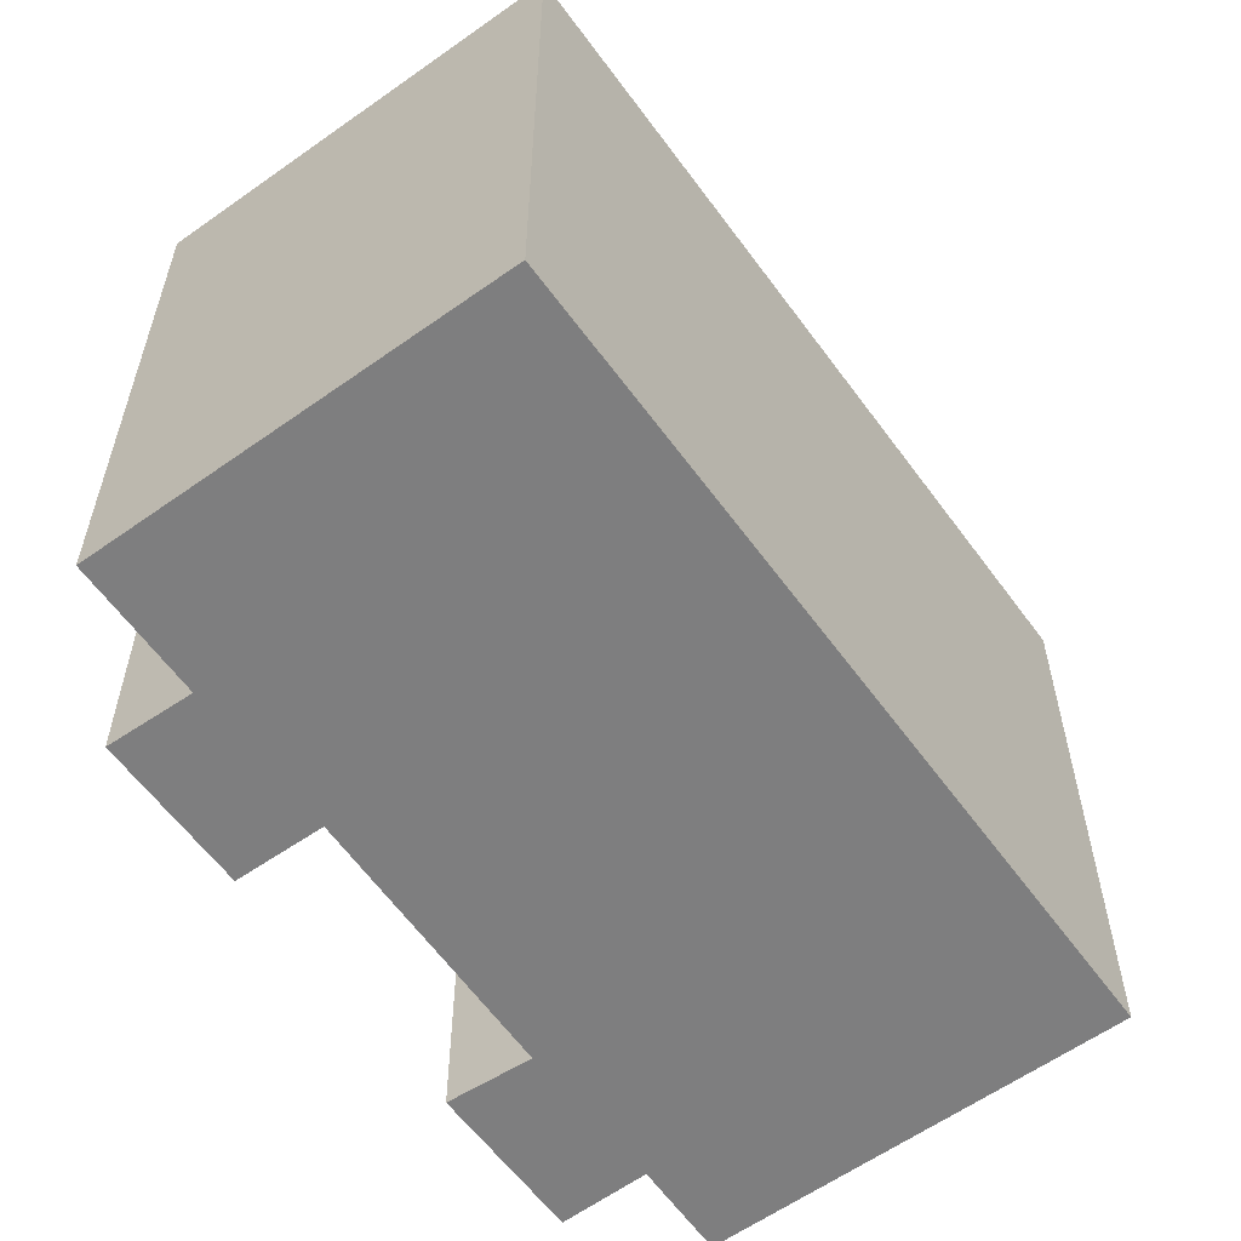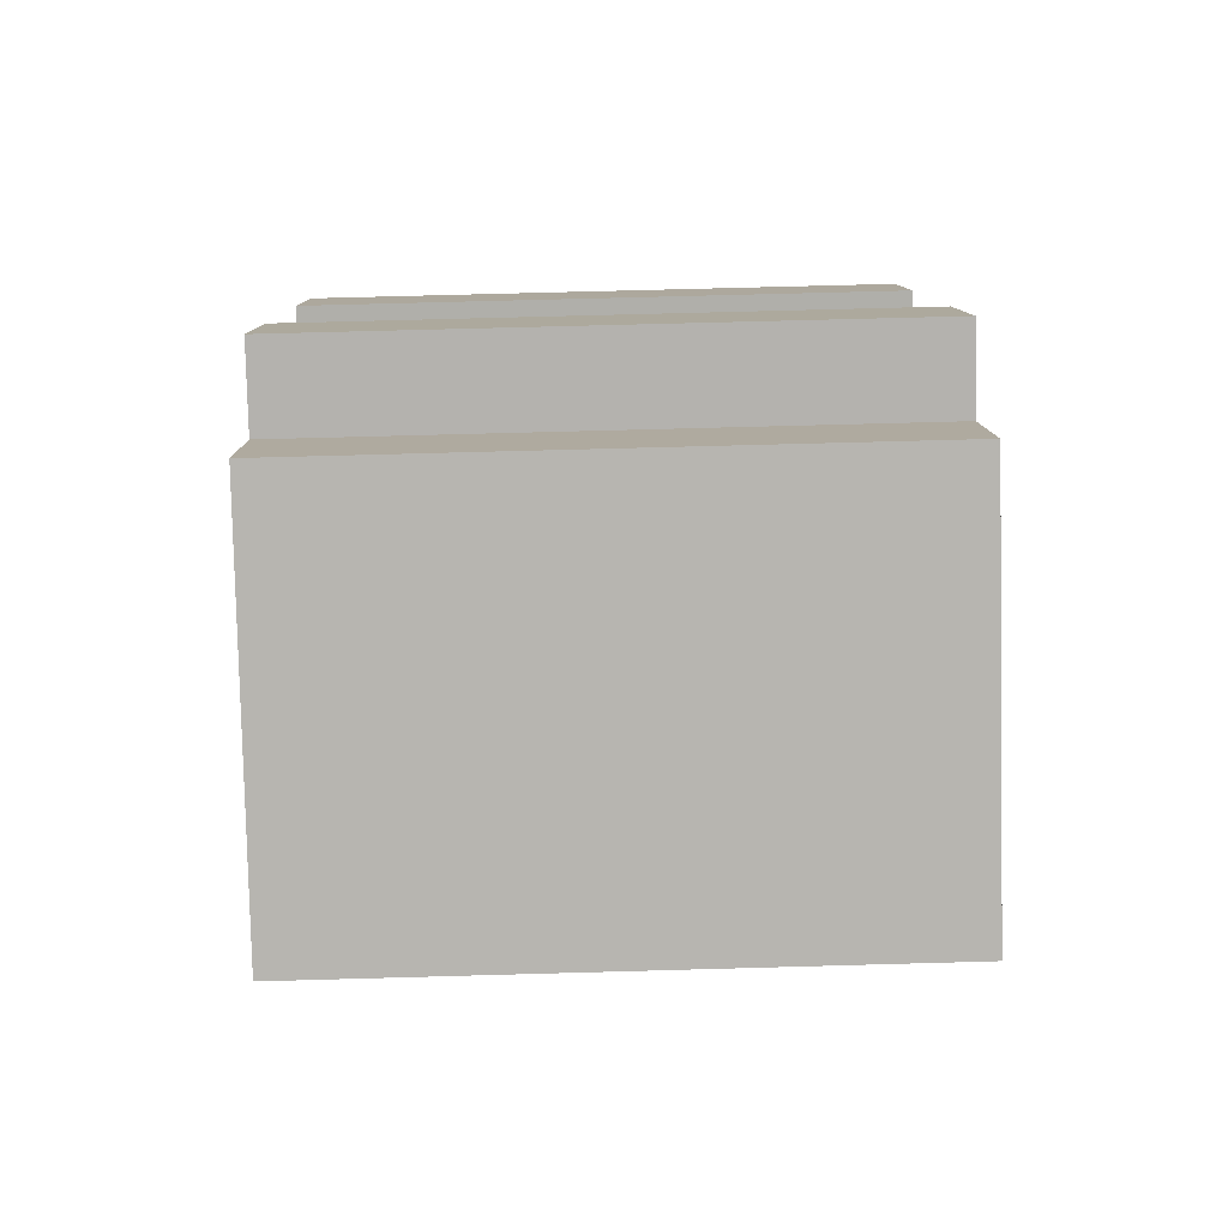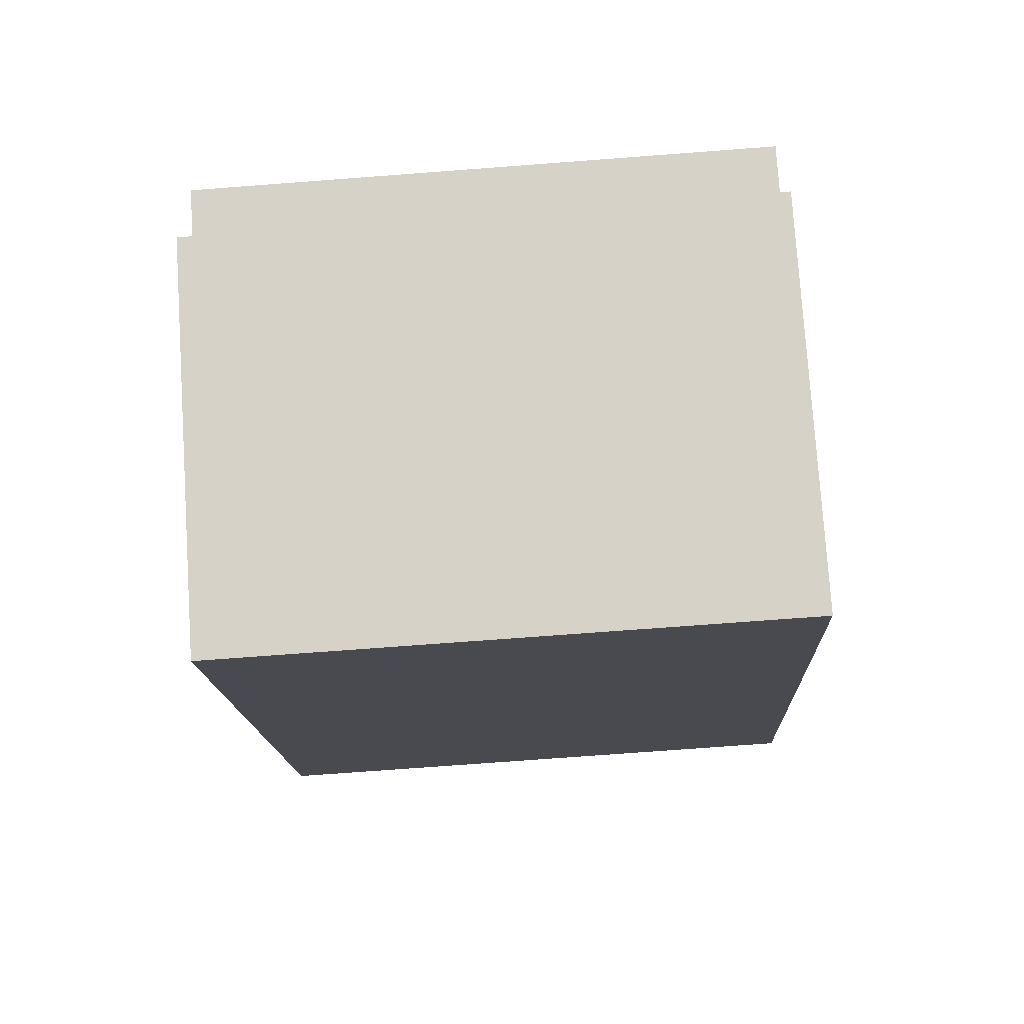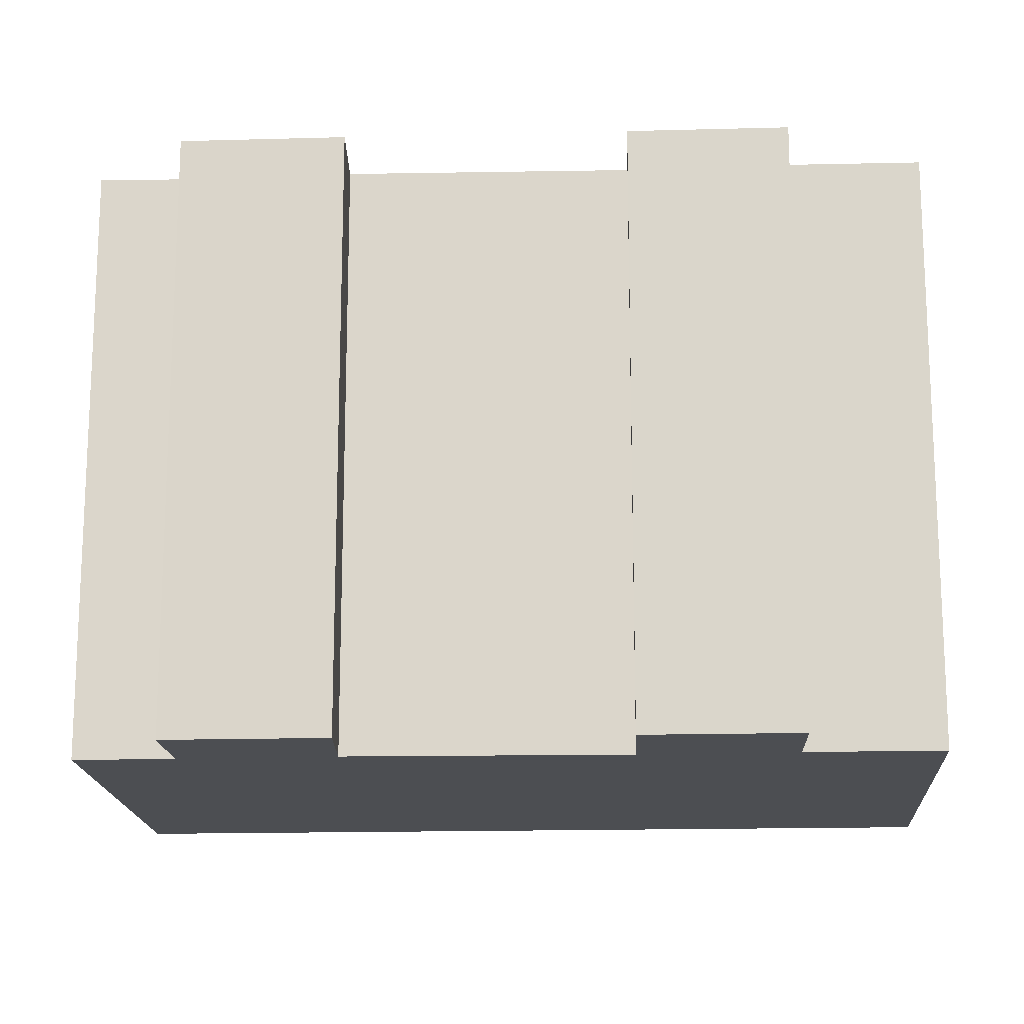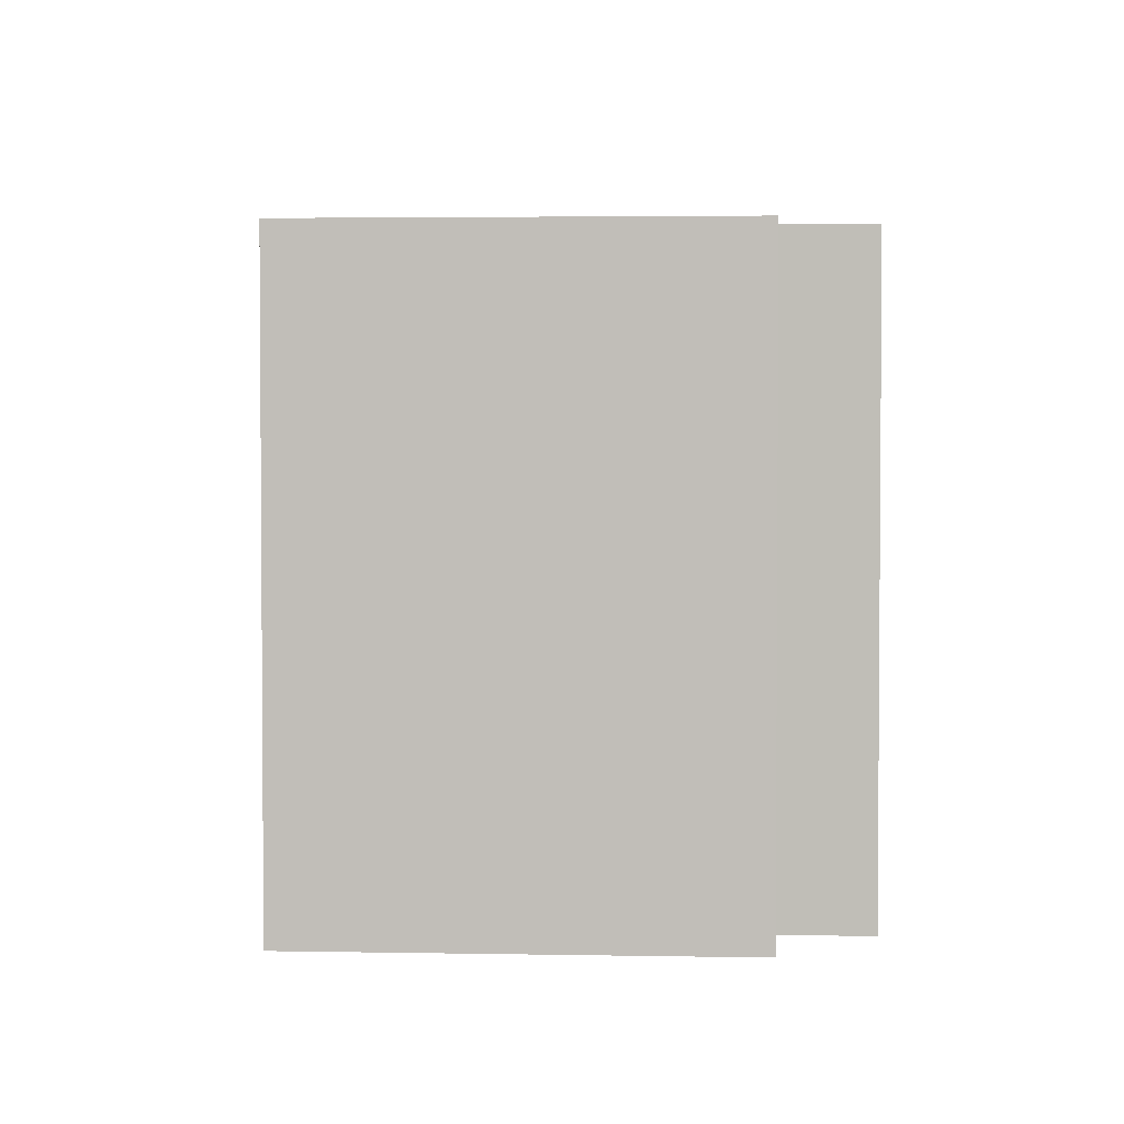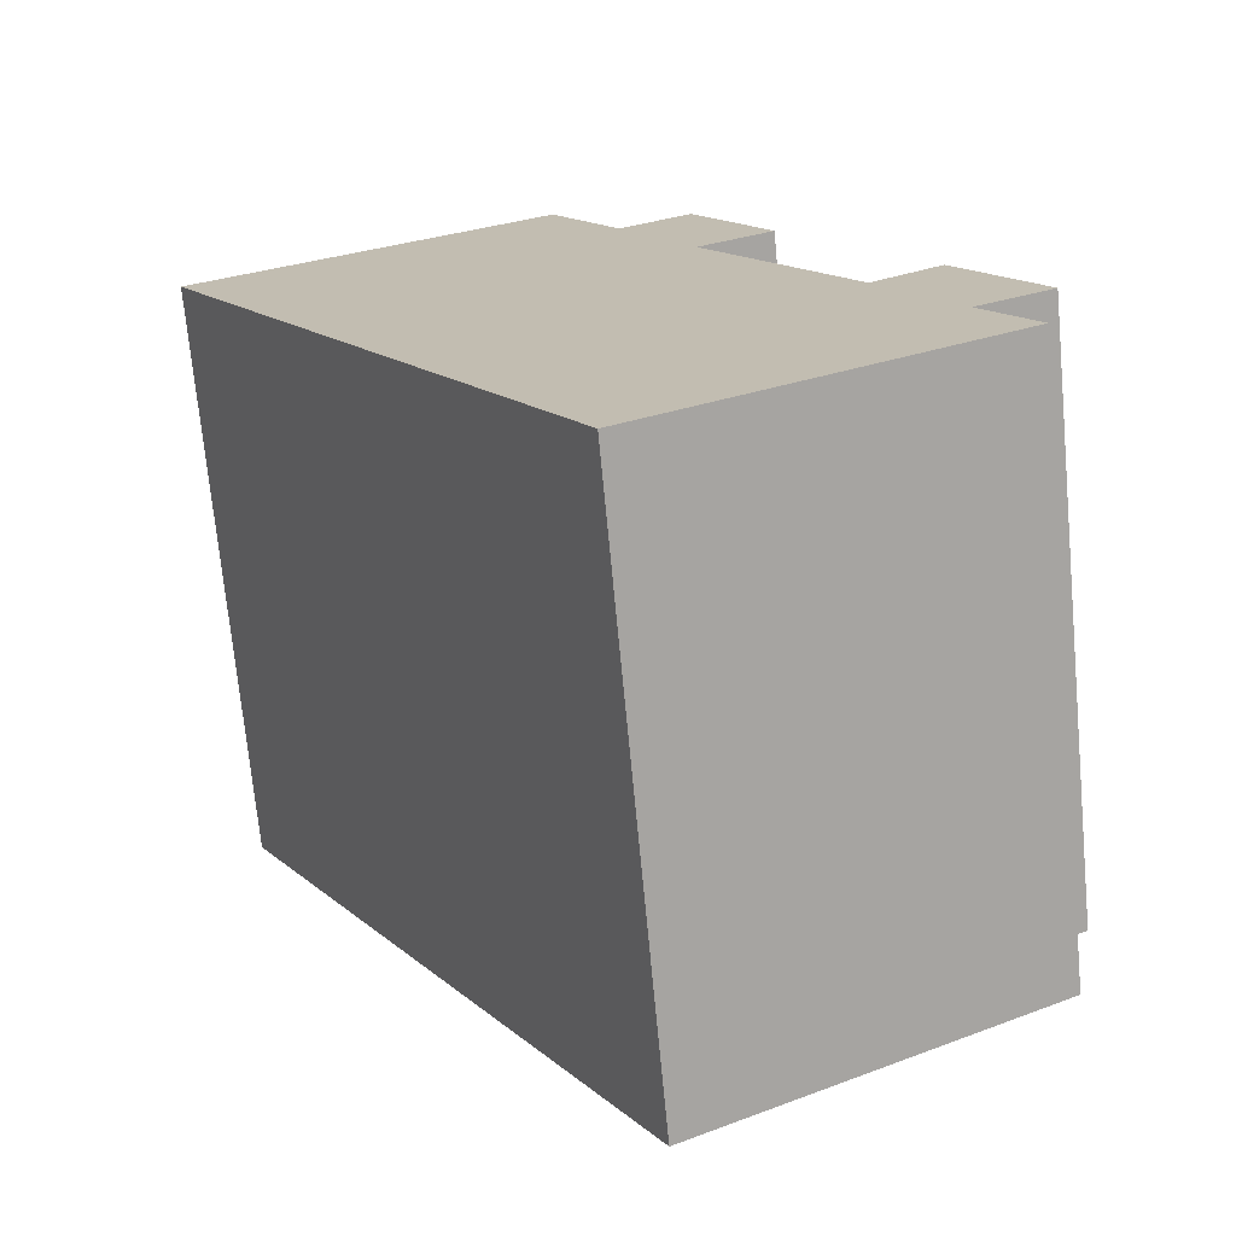
<metadata>
{"format":"obj","ext":"obj","renderer":"f3d","projection":"perspective","resolution":1024,"background":"white","views":[{"elev":-59.5,"azim":66.1,"up":"+Y"},{"elev":68.9,"azim":88.4,"up":"+Z"},{"elev":-73.6,"azim":-85.7,"up":"+Z"},{"elev":-16.9,"azim":-56.7,"up":"+Y"},{"elev":3.0,"azim":-146.3,"up":"+Y"},{"elev":-71.8,"azim":-174.6,"up":"+Z"}]}
</metadata>
<code>
v  1.781 13.65 -0.989
v  8.77 13.65 -7.607
v  0.606 13.65 -2.923
v  8.895 13.65 -7.679
v  11.78 13.65 -2.744
v  1.847 13.65 3.196
v  0 13.65 8.357e-16
v  3.49 13.65 2.12
v  6.839 13.65 11.71
v  8.522 13.65 10.68
v  5.048 13.65 8.627
v  14.11 13.65 1.257
v  4.792 13.65 4.258
v  6.816 13.65 7.582
v  18.39 13.65 8.589
v  10.12 13.65 13.36
v  18.27 13.65 8.663
v  18.39 -5.259e-16 8.589
v  14.11 -7.697e-17 1.257
v  8.895 4.702e-16 -7.679
v  11.78 1.68e-16 -2.744
v  0.606 1.79e-16 -2.923
v  8.77 4.658e-16 -7.607
v  1.781 6.056e-17 -0.989
v  0 0 0
v  6.816 -4.643e-16 7.582
v  5.048 -5.283e-16 8.627
v  1.847 -1.957e-16 3.196
v  3.49 -1.298e-16 2.12
v  4.792 -2.607e-16 4.258
v  6.839 -7.168e-16 11.71
v  8.522 -6.538e-16 10.68
v  10.12 -8.181e-16 13.36
v  18.27 -5.305e-16 8.663
g defaultobject
f 1 2 3
f 2 1 4
f 4 1 5
f 6 1 7
f 1 6 8
f 1 8 5
f 9 10 11
f 8 12 5
f 12 8 13
f 12 13 14
f 12 14 15
f 15 14 11
f 15 11 10
f 15 10 16
f 15 16 17
f 18 12 15
f 12 18 5
f 5 18 4
f 4 18 19
f 4 19 20
f 20 19 21
f 20 2 4
f 2 20 3
f 3 20 22
f 22 20 23
f 24 7 1
f 7 24 25
f 26 11 14
f 11 26 27
f 22 1 3
f 1 22 24
f 25 6 7
f 6 25 28
f 29 13 8
f 13 29 14
f 14 29 26
f 26 29 30
f 27 9 11
f 9 27 31
f 32 16 10
f 16 32 33
f 28 8 6
f 8 28 29
f 31 10 9
f 10 31 32
f 17 18 15
f 18 17 16
f 18 16 34
f 34 16 33
f 23 24 22
f 24 23 28
f 28 23 29
f 29 23 20
f 29 20 21
f 29 21 30
f 30 21 26
f 26 21 19
f 26 19 31
f 31 19 32
f 32 19 33
f 33 19 18
f 33 18 34
f 31 27 26
f 28 25 24

</code>
